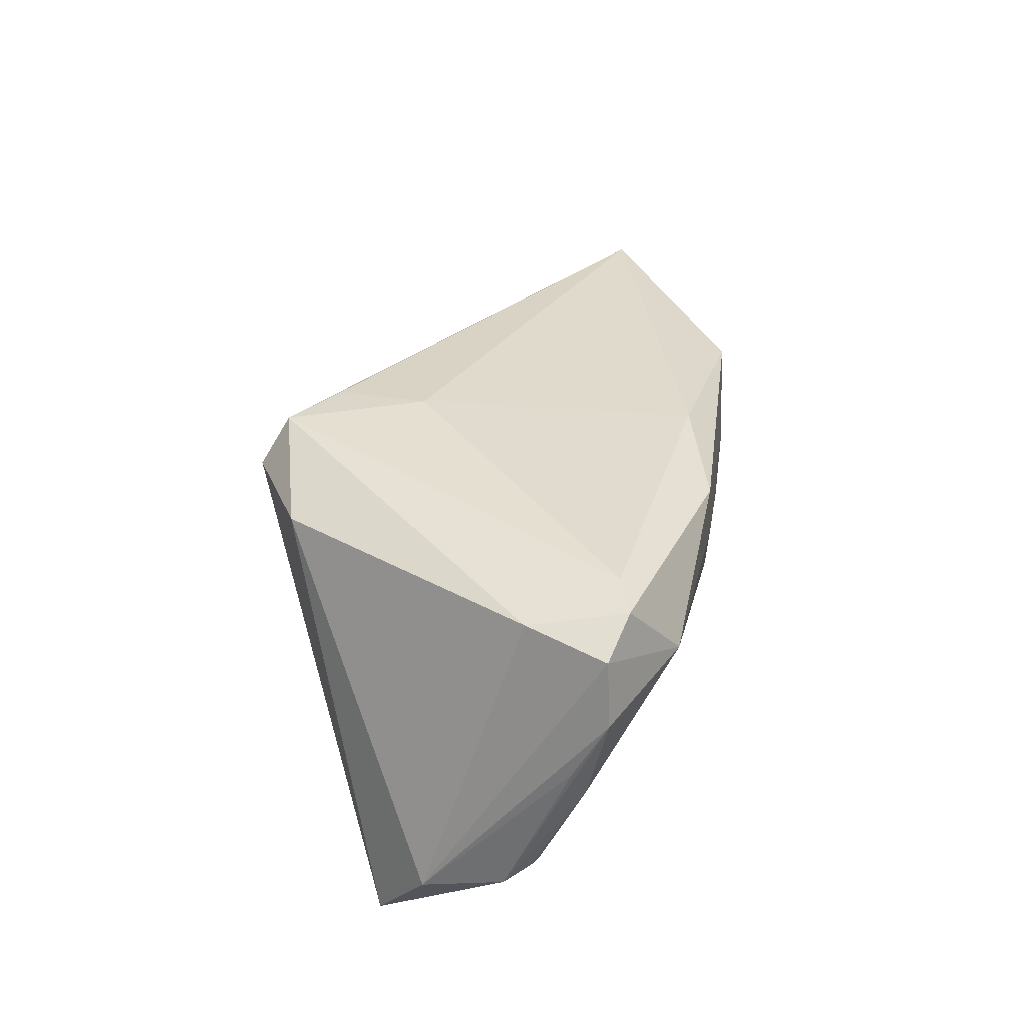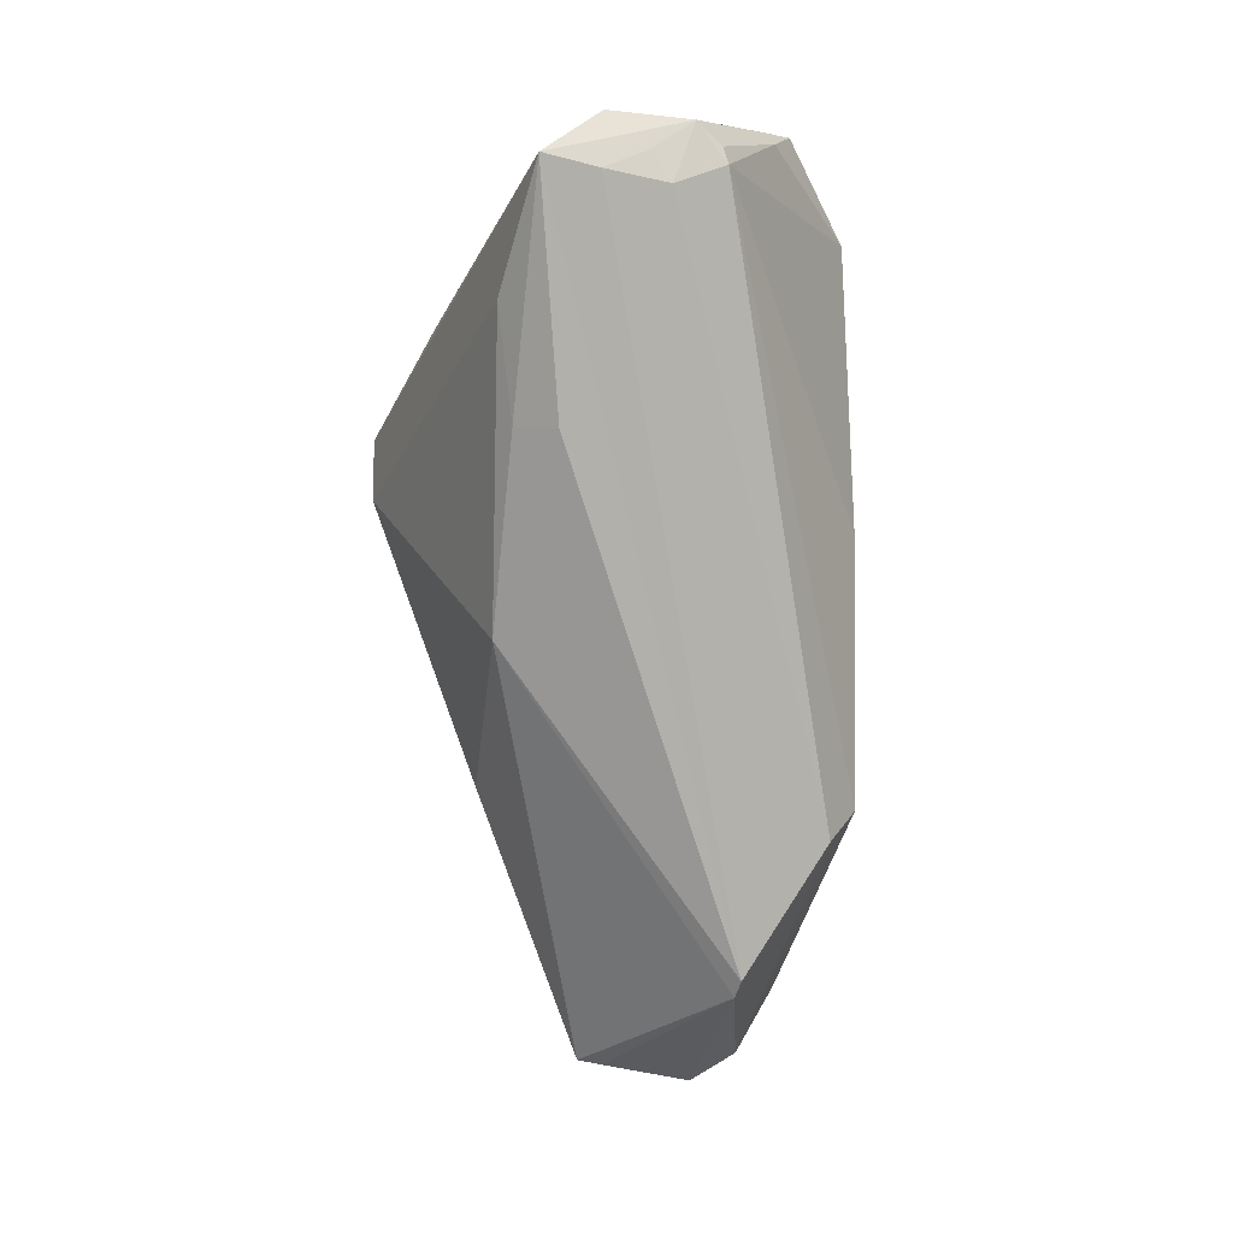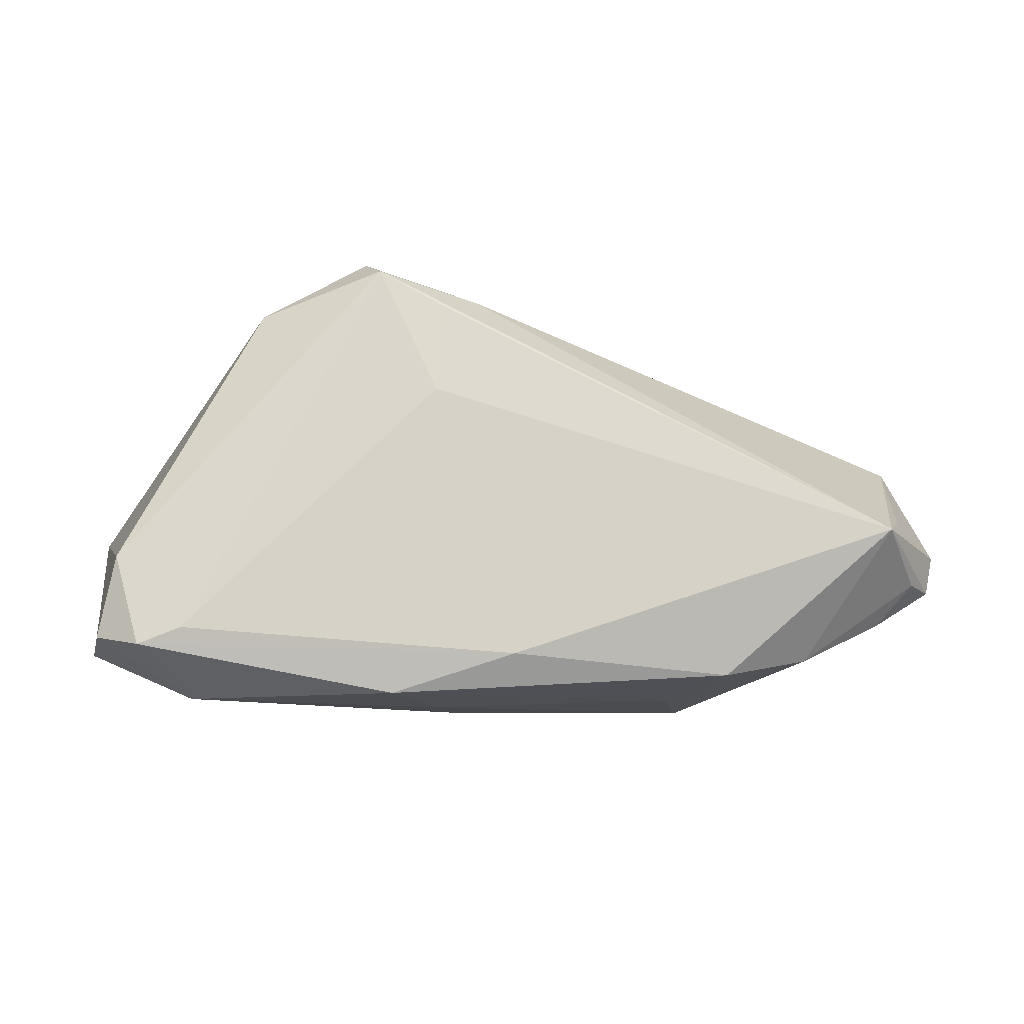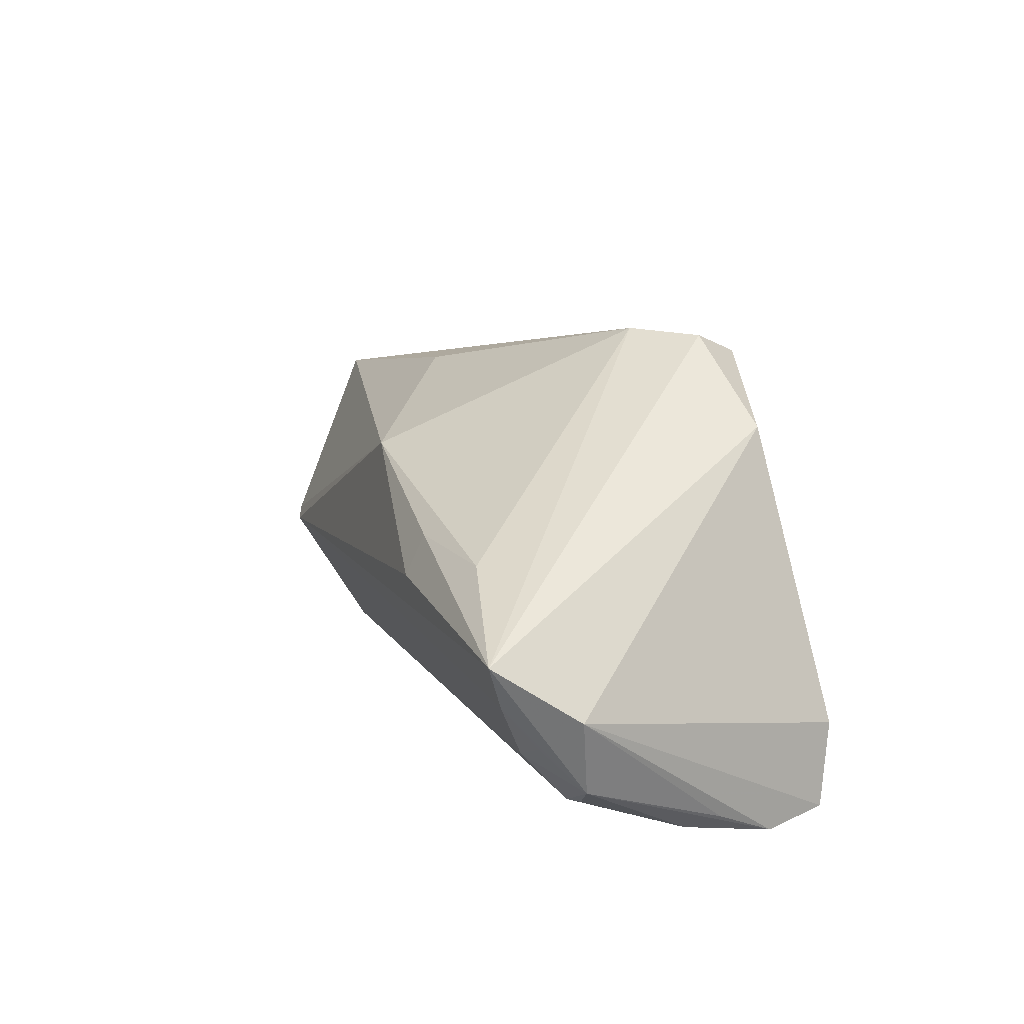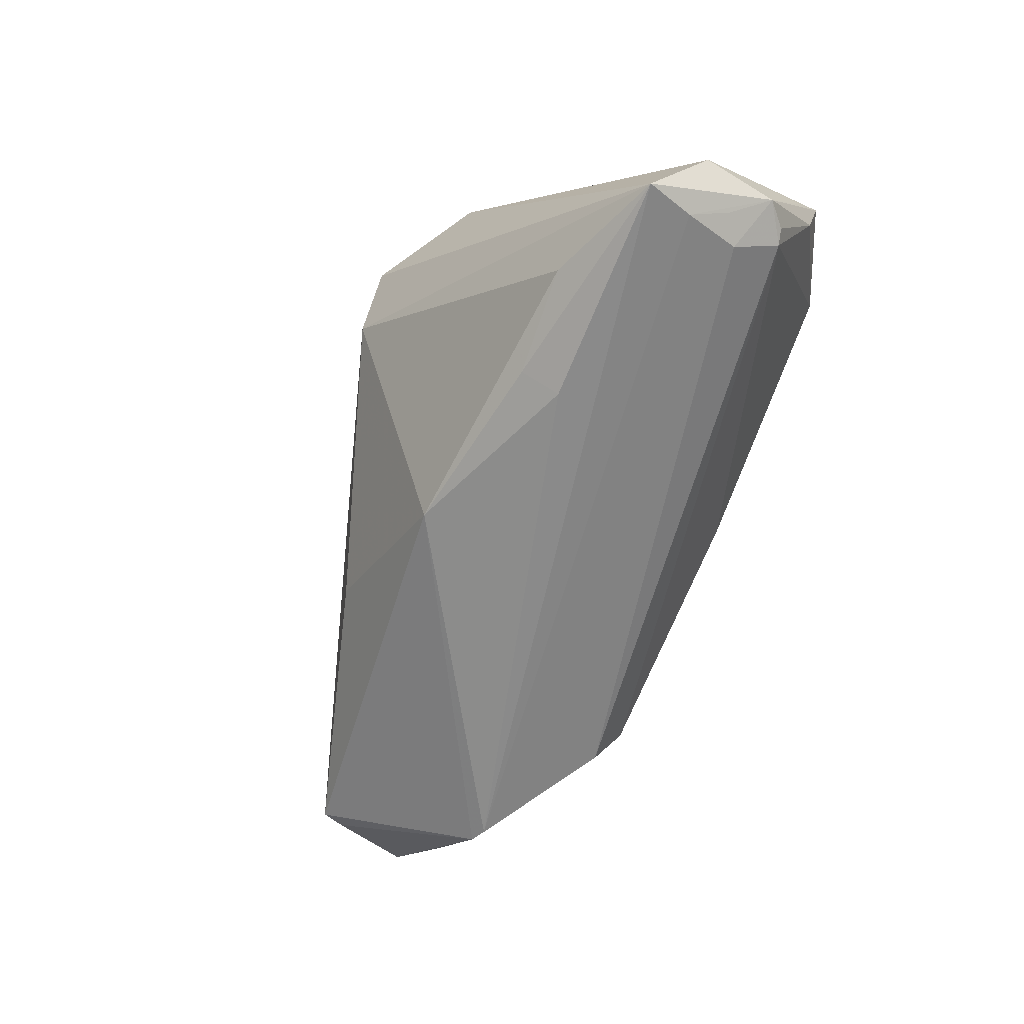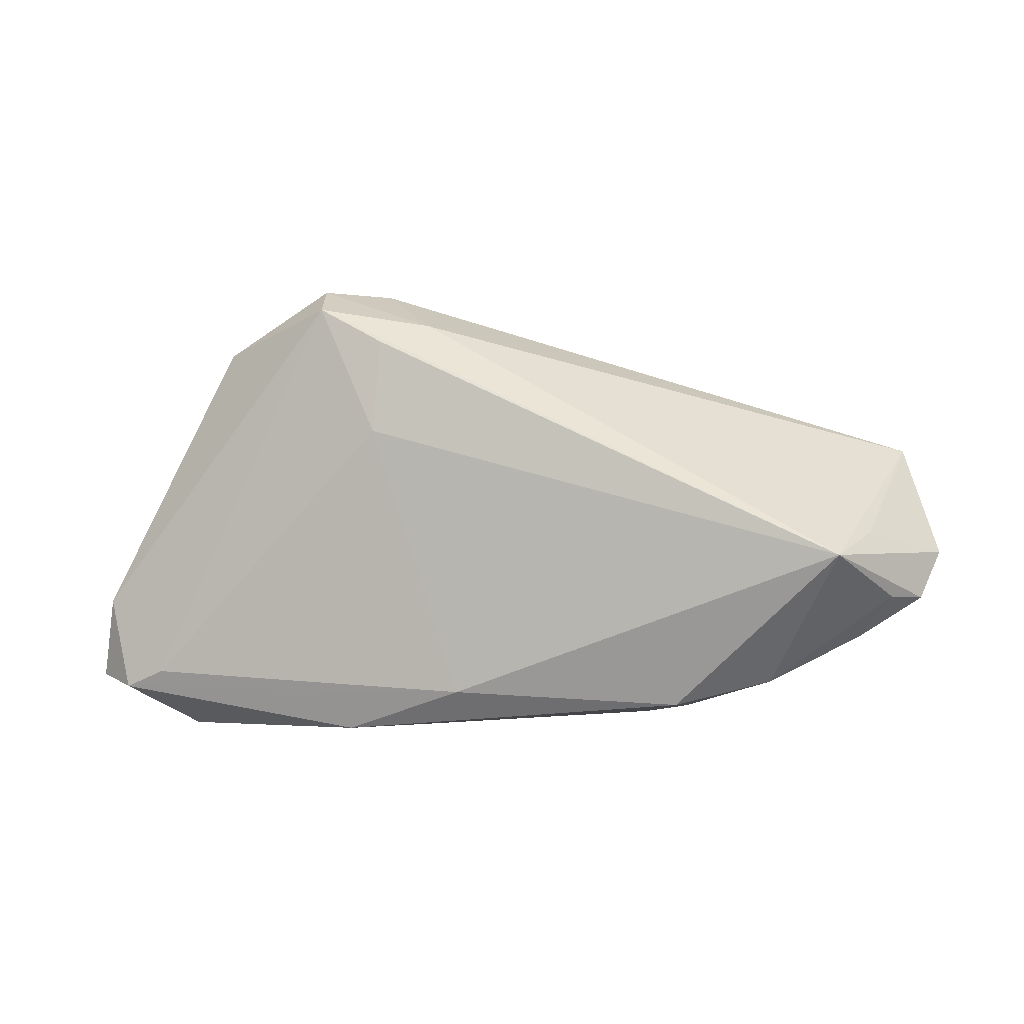
<metadata>
{"format":"obj","ext":"obj","renderer":"f3d","projection":"perspective","resolution":1024,"background":"white","views":[{"elev":36.7,"azim":-77.7,"up":"+Z"},{"elev":-77.6,"azim":-87.2,"up":"+Z"},{"elev":-16.0,"azim":-0.8,"up":"+Y"},{"elev":21.8,"azim":-111.2,"up":"+Y"},{"elev":-68.1,"azim":-113.3,"up":"+Z"},{"elev":-2.9,"azim":21.3,"up":"+Y"}]}
</metadata>
<code>
v -0.02594 0.004801 -0.02408
v -0.05876 -0.001516 -0.01417
v -0.0572 -0.01143 -0.01302
v -0.05424 -0.01421 -0.0125
v -0.05077 -0.008467 -0.01859
v -0.05037 -0.01247 0.02254
v -0.0412 -0.02931 0.01471
v -0.01021 -0.02928 0.009227
v -0.05397 -0.02074 0.001209
v -0.03326 0.02097 0.01986
v -0.01996 0.02931 0.018
v -0.009351 0.0214 0.02342
v 0.04093 -0.01149 -0.0196
v 0.0564 -0.007826 -0.003061
v -0.01536 -0.02931 0.01926
v 0.03862 -0.01233 -0.02055
v 0.02773 -0.02578 0.01346
v -0.04162 -0.02196 0.02408
v 0.05423 0.00444 -0.006032
v -0.05543 -0.01929 0.00522
v -0.03958 0.01079 -0.01982
v -0.05229 -0.01472 -0.01339
v 0.054 -0.01198 0.006301
v -0.0261 0.009887 -0.02169
v 0.05335 0.007396 -0.006292
v 0.04951 -0.006952 0.01673
v -0.004872 0.02394 0.01799
v -0.008206 -0.0287 0.00181
v -0.01764 0.02596 0.02408
v 0.05692 -0.01208 0.001935
v 0.0001146 -0.02432 0.02003
v 0.01891 0.01767 -0.004493
v -0.05439 -0.006193 -0.01785
v -0.002243 0.01358 -0.0195
v 0.05189 -0.003972 0.009252
v -0.05446 -0.02329 0.01264
v -0.05264 -0.02256 0.02059
v -0.04701 -0.02405 0.0237
v 0.02278 -0.0269 -0.008507
v -0.05284 -0.001008 -0.02182
v -0.01012 0.009656 0.02408
v 0.0244 -0.02335 -0.01486
v 0.05876 -0.006174 -0.001627
v 0.02056 -0.02719 0.002844
v -0.05484 0.005341 -0.02403
v 0.0387 -0.02283 0.008222
v -0.01345 0.02921 0.01123
v 0.0494 -0.01707 0.004214
f 17 26 31
f 26 41 31
f 37 7 38
f 6 38 29
f 29 10 6
f 6 37 38
f 6 10 2
f 2 37 6
f 35 26 43
f 43 25 35
f 35 25 26
f 19 25 43
f 43 26 30
f 30 39 42
f 48 39 30
f 23 30 26
f 48 30 23
f 42 39 22
f 12 26 29
f 29 41 12
f 12 41 26
f 17 31 15
f 38 7 15
f 15 31 38
f 38 31 18
f 18 31 41
f 29 38 18
f 18 41 29
f 11 10 29
f 25 47 27
f 29 26 27
f 26 25 27
f 27 11 29
f 47 11 27
f 32 25 34
f 34 47 32
f 32 47 25
f 45 11 47
f 2 10 45
f 10 11 45
f 17 39 46
f 46 39 48
f 48 23 46
f 46 26 17
f 46 23 26
f 7 22 28
f 28 22 39
f 7 37 36
f 36 37 2
f 44 39 17
f 17 15 44
f 42 22 5
f 21 47 34
f 21 45 47
f 40 45 16
f 42 5 16
f 16 5 40
f 45 1 16
f 16 1 34
f 3 45 40
f 3 5 22
f 2 45 3
f 9 22 7
f 7 36 9
f 36 3 9
f 8 44 15
f 8 15 7
f 7 28 8
f 8 28 39
f 39 44 8
f 24 21 34
f 45 21 24
f 34 1 24
f 24 1 45
f 34 25 13
f 13 16 34
f 25 19 13
f 13 19 43
f 13 30 42
f 42 16 13
f 40 5 33
f 33 3 40
f 5 3 33
f 20 36 2
f 2 3 20
f 20 3 36
f 4 3 22
f 22 9 4
f 4 9 3
f 43 30 14
f 14 13 43
f 30 13 14

</code>
